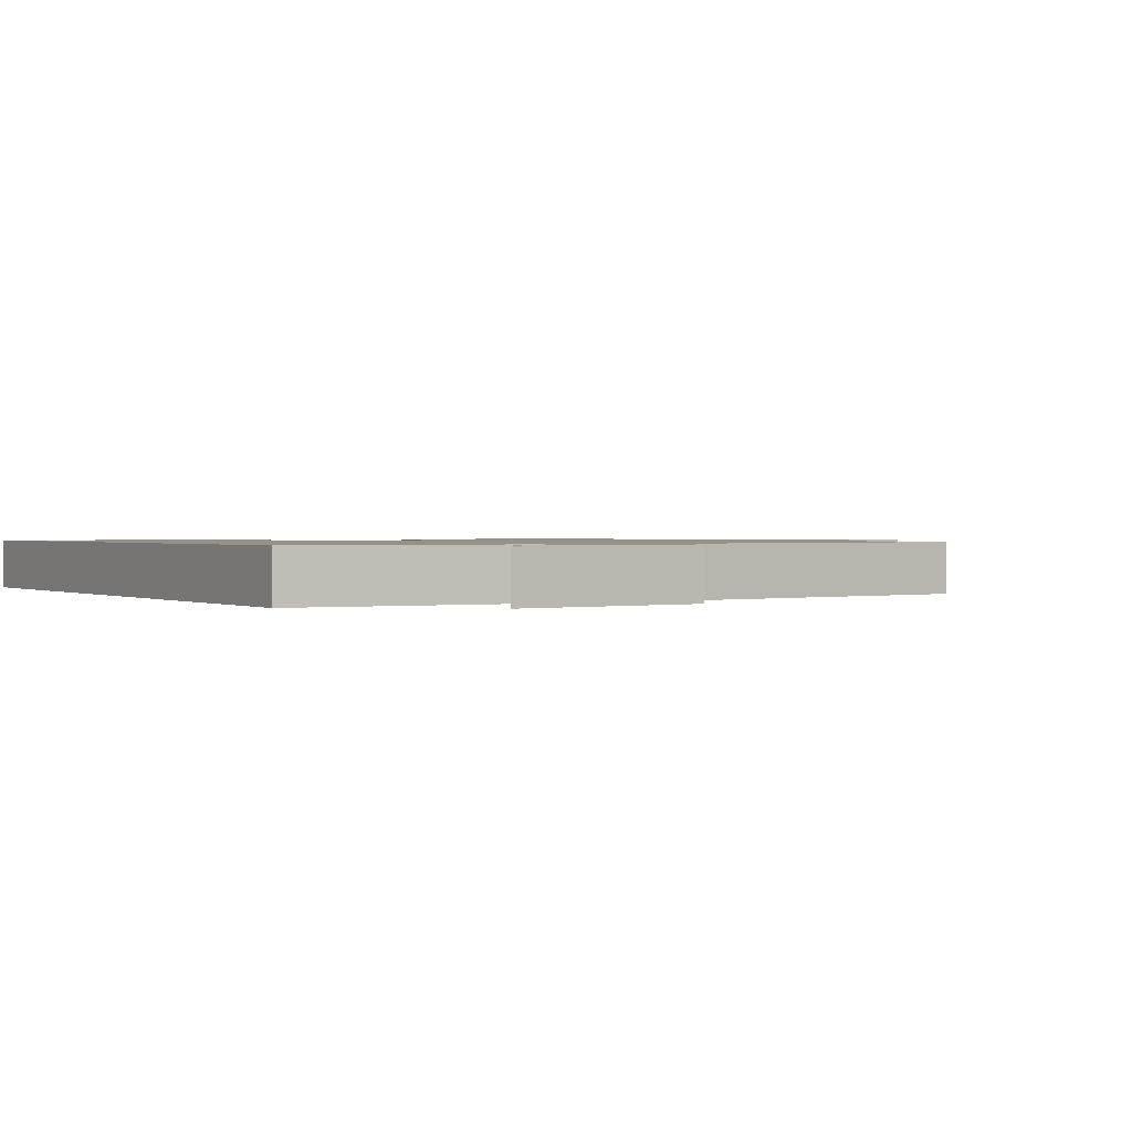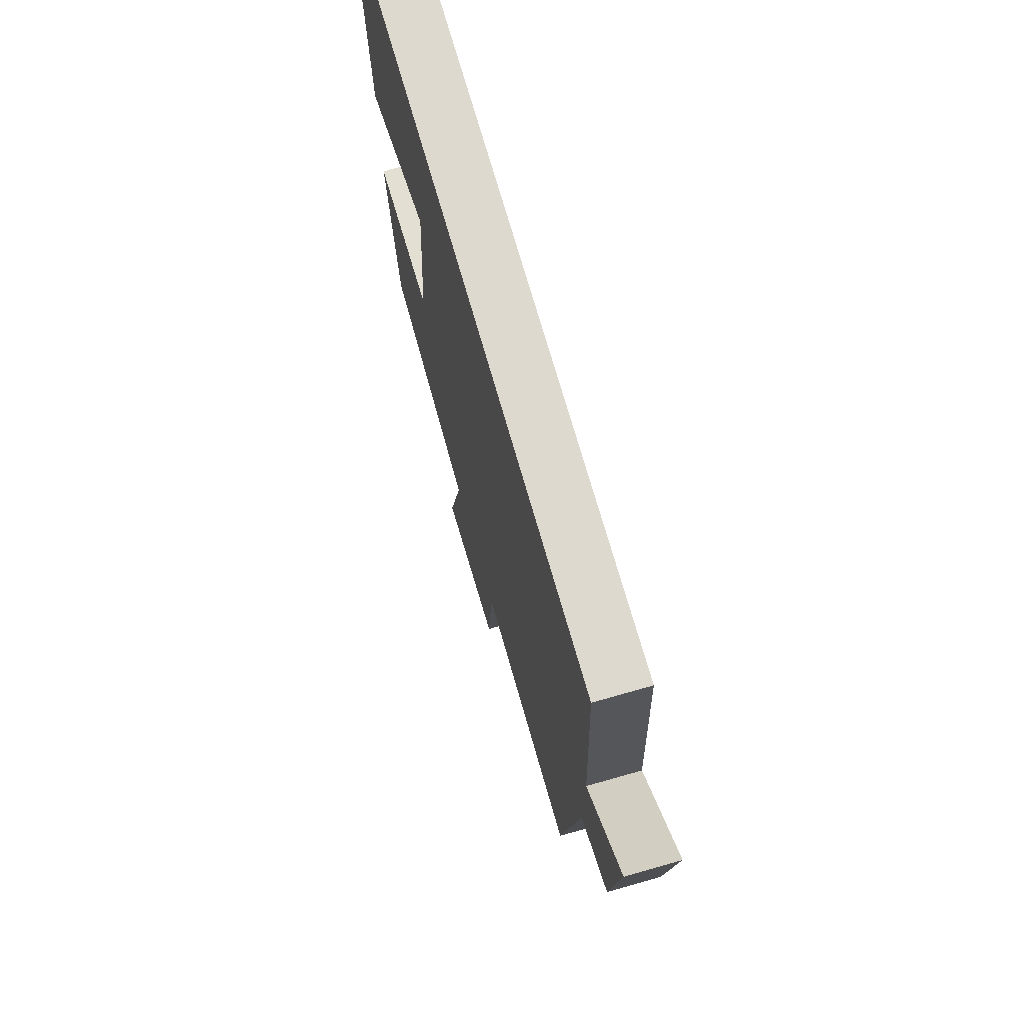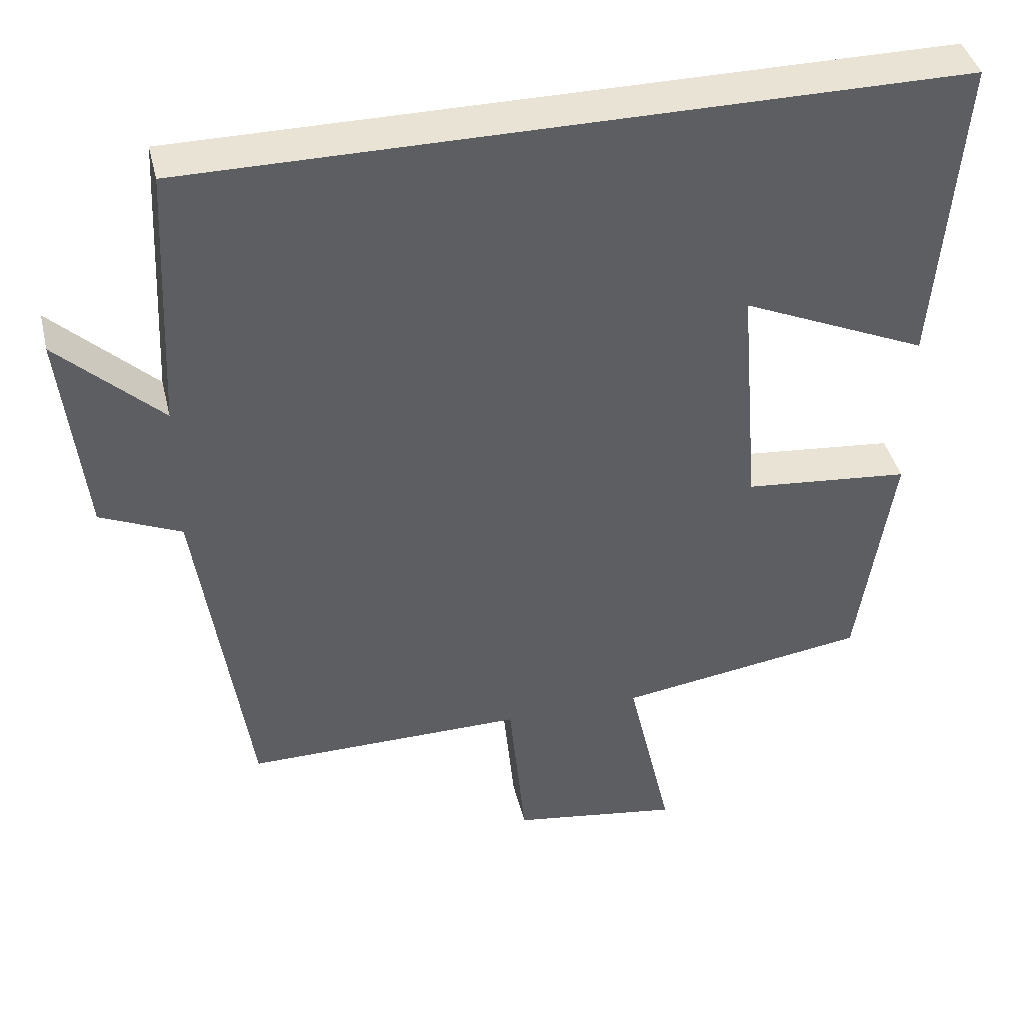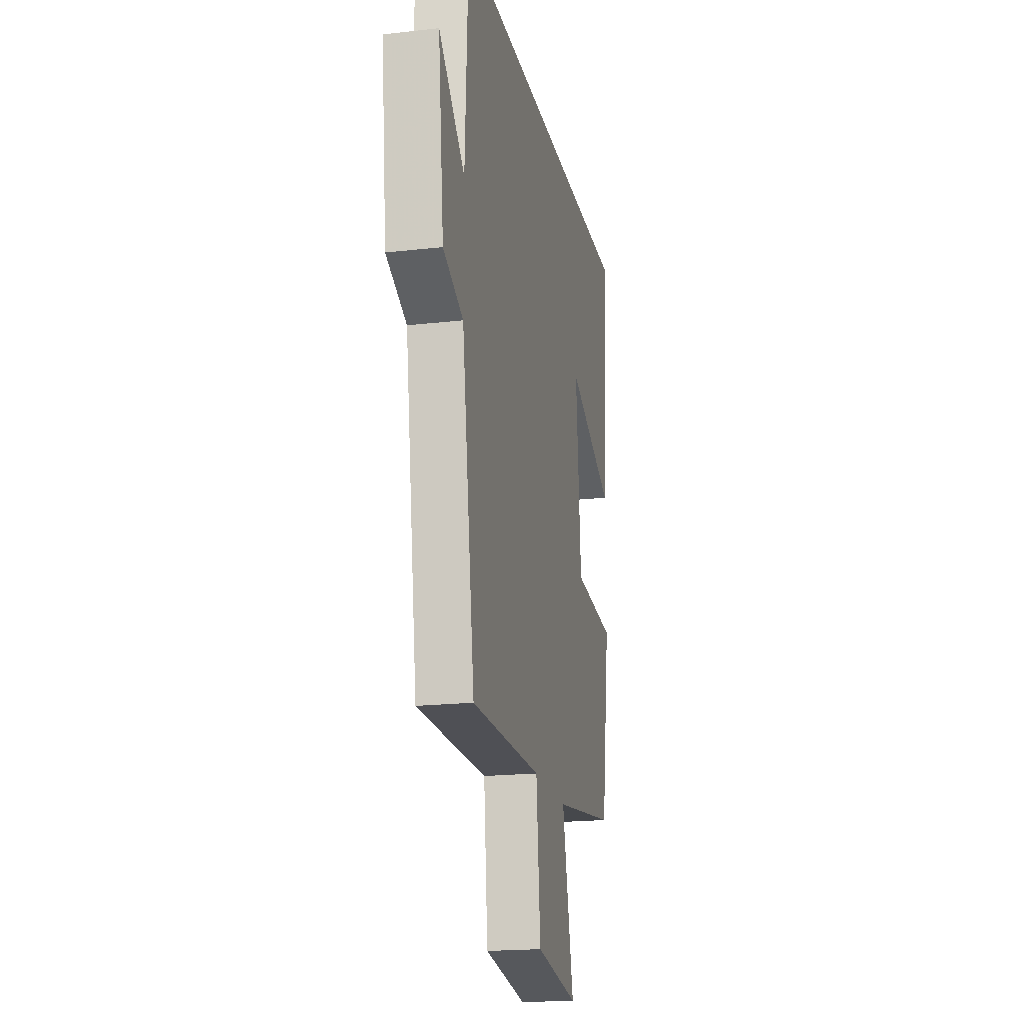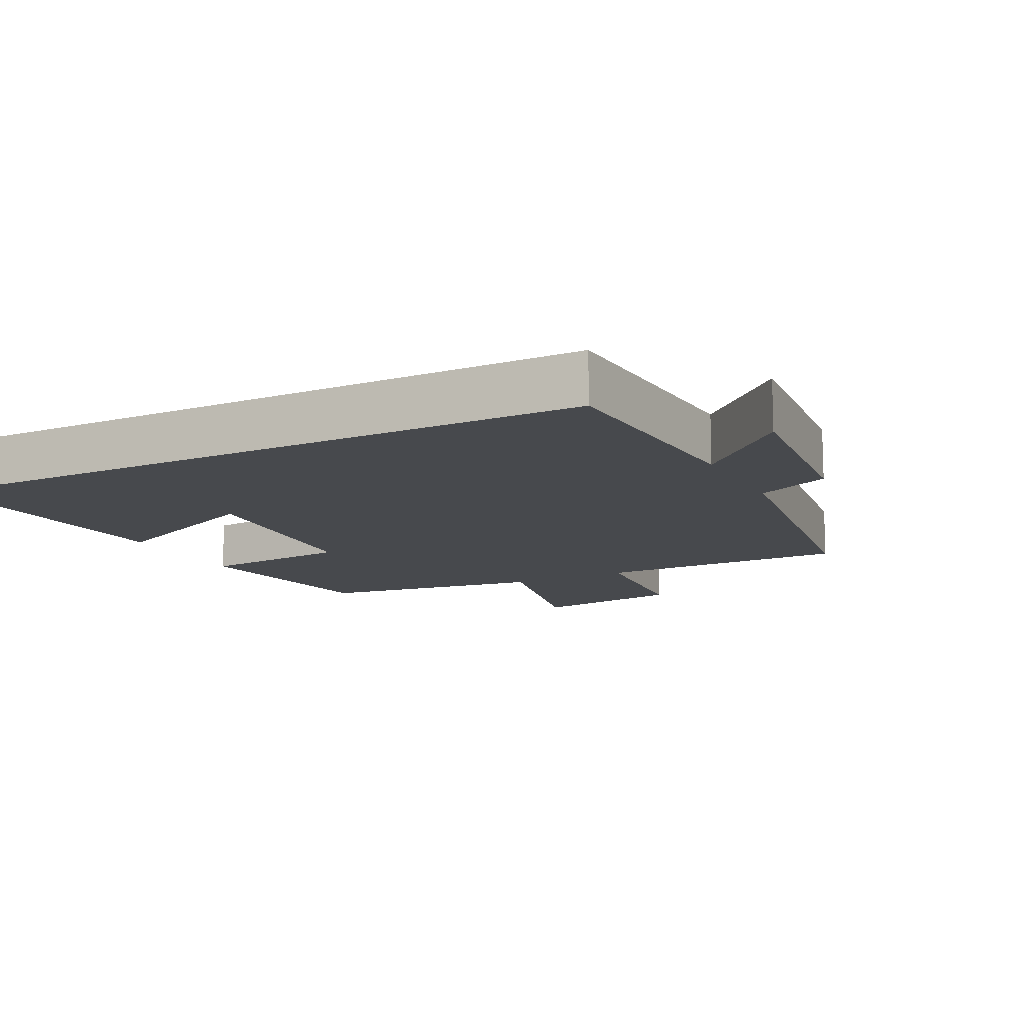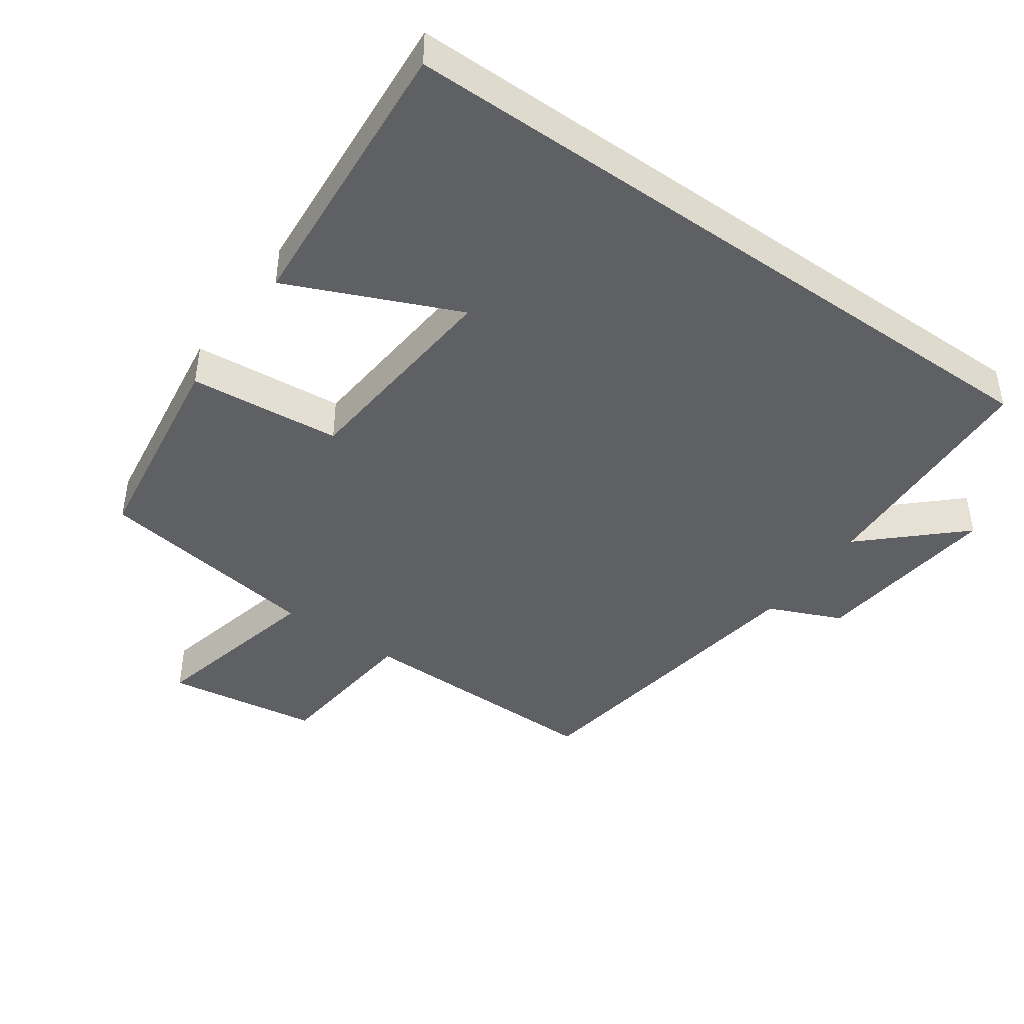
<metadata>
{"format":"obj","ext":"obj","renderer":"f3d","projection":"perspective","resolution":1024,"background":"white","views":[{"elev":1.0,"azim":59.9,"up":"+Y"},{"elev":71.6,"azim":74.1,"up":"+Z"},{"elev":41.3,"azim":166.6,"up":"+Z"},{"elev":-19.6,"azim":102.0,"up":"+Z"},{"elev":-12.4,"azim":27.4,"up":"+Y"},{"elev":-43.7,"azim":-35.4,"up":"+Y"}]}
</metadata>
<code>
v 0.483 0.07 0.5
v 0.5 0.07 0.151
v 0.637 0.07 0.28
v 0.607 0.07 0.004
v 0.5 0.07 -0.043
v 0.433 0.07 -0.502
v 0.063 0.07 -0.5
v 0.041 0.07 -0.726
v -0.183 0.07 -0.76
v -0.123 0.07 -0.5
v -0.454 0.07 -0.451
v -0.5 0.07 -0.142
v -0.279 0.07 -0.121
v -0.253 0.07 0.193
v -0.5 0.07 0.084
v -0.533 0.07 0.5
v 0.483 0 0.5
v 0.5 0 0.151
v 0.637 0 0.28
v 0.607 0 0.004
v 0.5 0 -0.043
v 0.433 0 -0.502
v 0.063 0 -0.5
v 0.041 0 -0.726
v -0.183 0 -0.76
v -0.123 0 -0.5
v -0.454 0 -0.451
v -0.5 0 -0.142
v -0.279 0 -0.121
v -0.253 0 0.193
v -0.5 0 0.084
v -0.533 0 0.5
f 14 15 16
f 14 16 1 2
f 13 14 2
f 10 11 12 13
f 10 13 2
f 7 8 9 10
f 7 10 2 3
f 5 6 7
f 5 7 3
f 3 4 5
f 32 31 30
f 18 17 32 30
f 18 30 29
f 29 28 27 26
f 18 29 26
f 26 25 24 23
f 19 18 26 23
f 23 22 21
f 19 23 21
f 21 20 19
f 1 17 18 2
f 2 18 19 3
f 3 19 20 4
f 4 20 21 5
f 5 21 22 6
f 6 22 23 7
f 7 23 24 8
f 8 24 25 9
f 9 25 26 10
f 10 26 27 11
f 11 27 28 12
f 12 28 29 13
f 13 29 30 14
f 14 30 31 15
f 15 31 32 16
f 16 32 17 1

</code>
